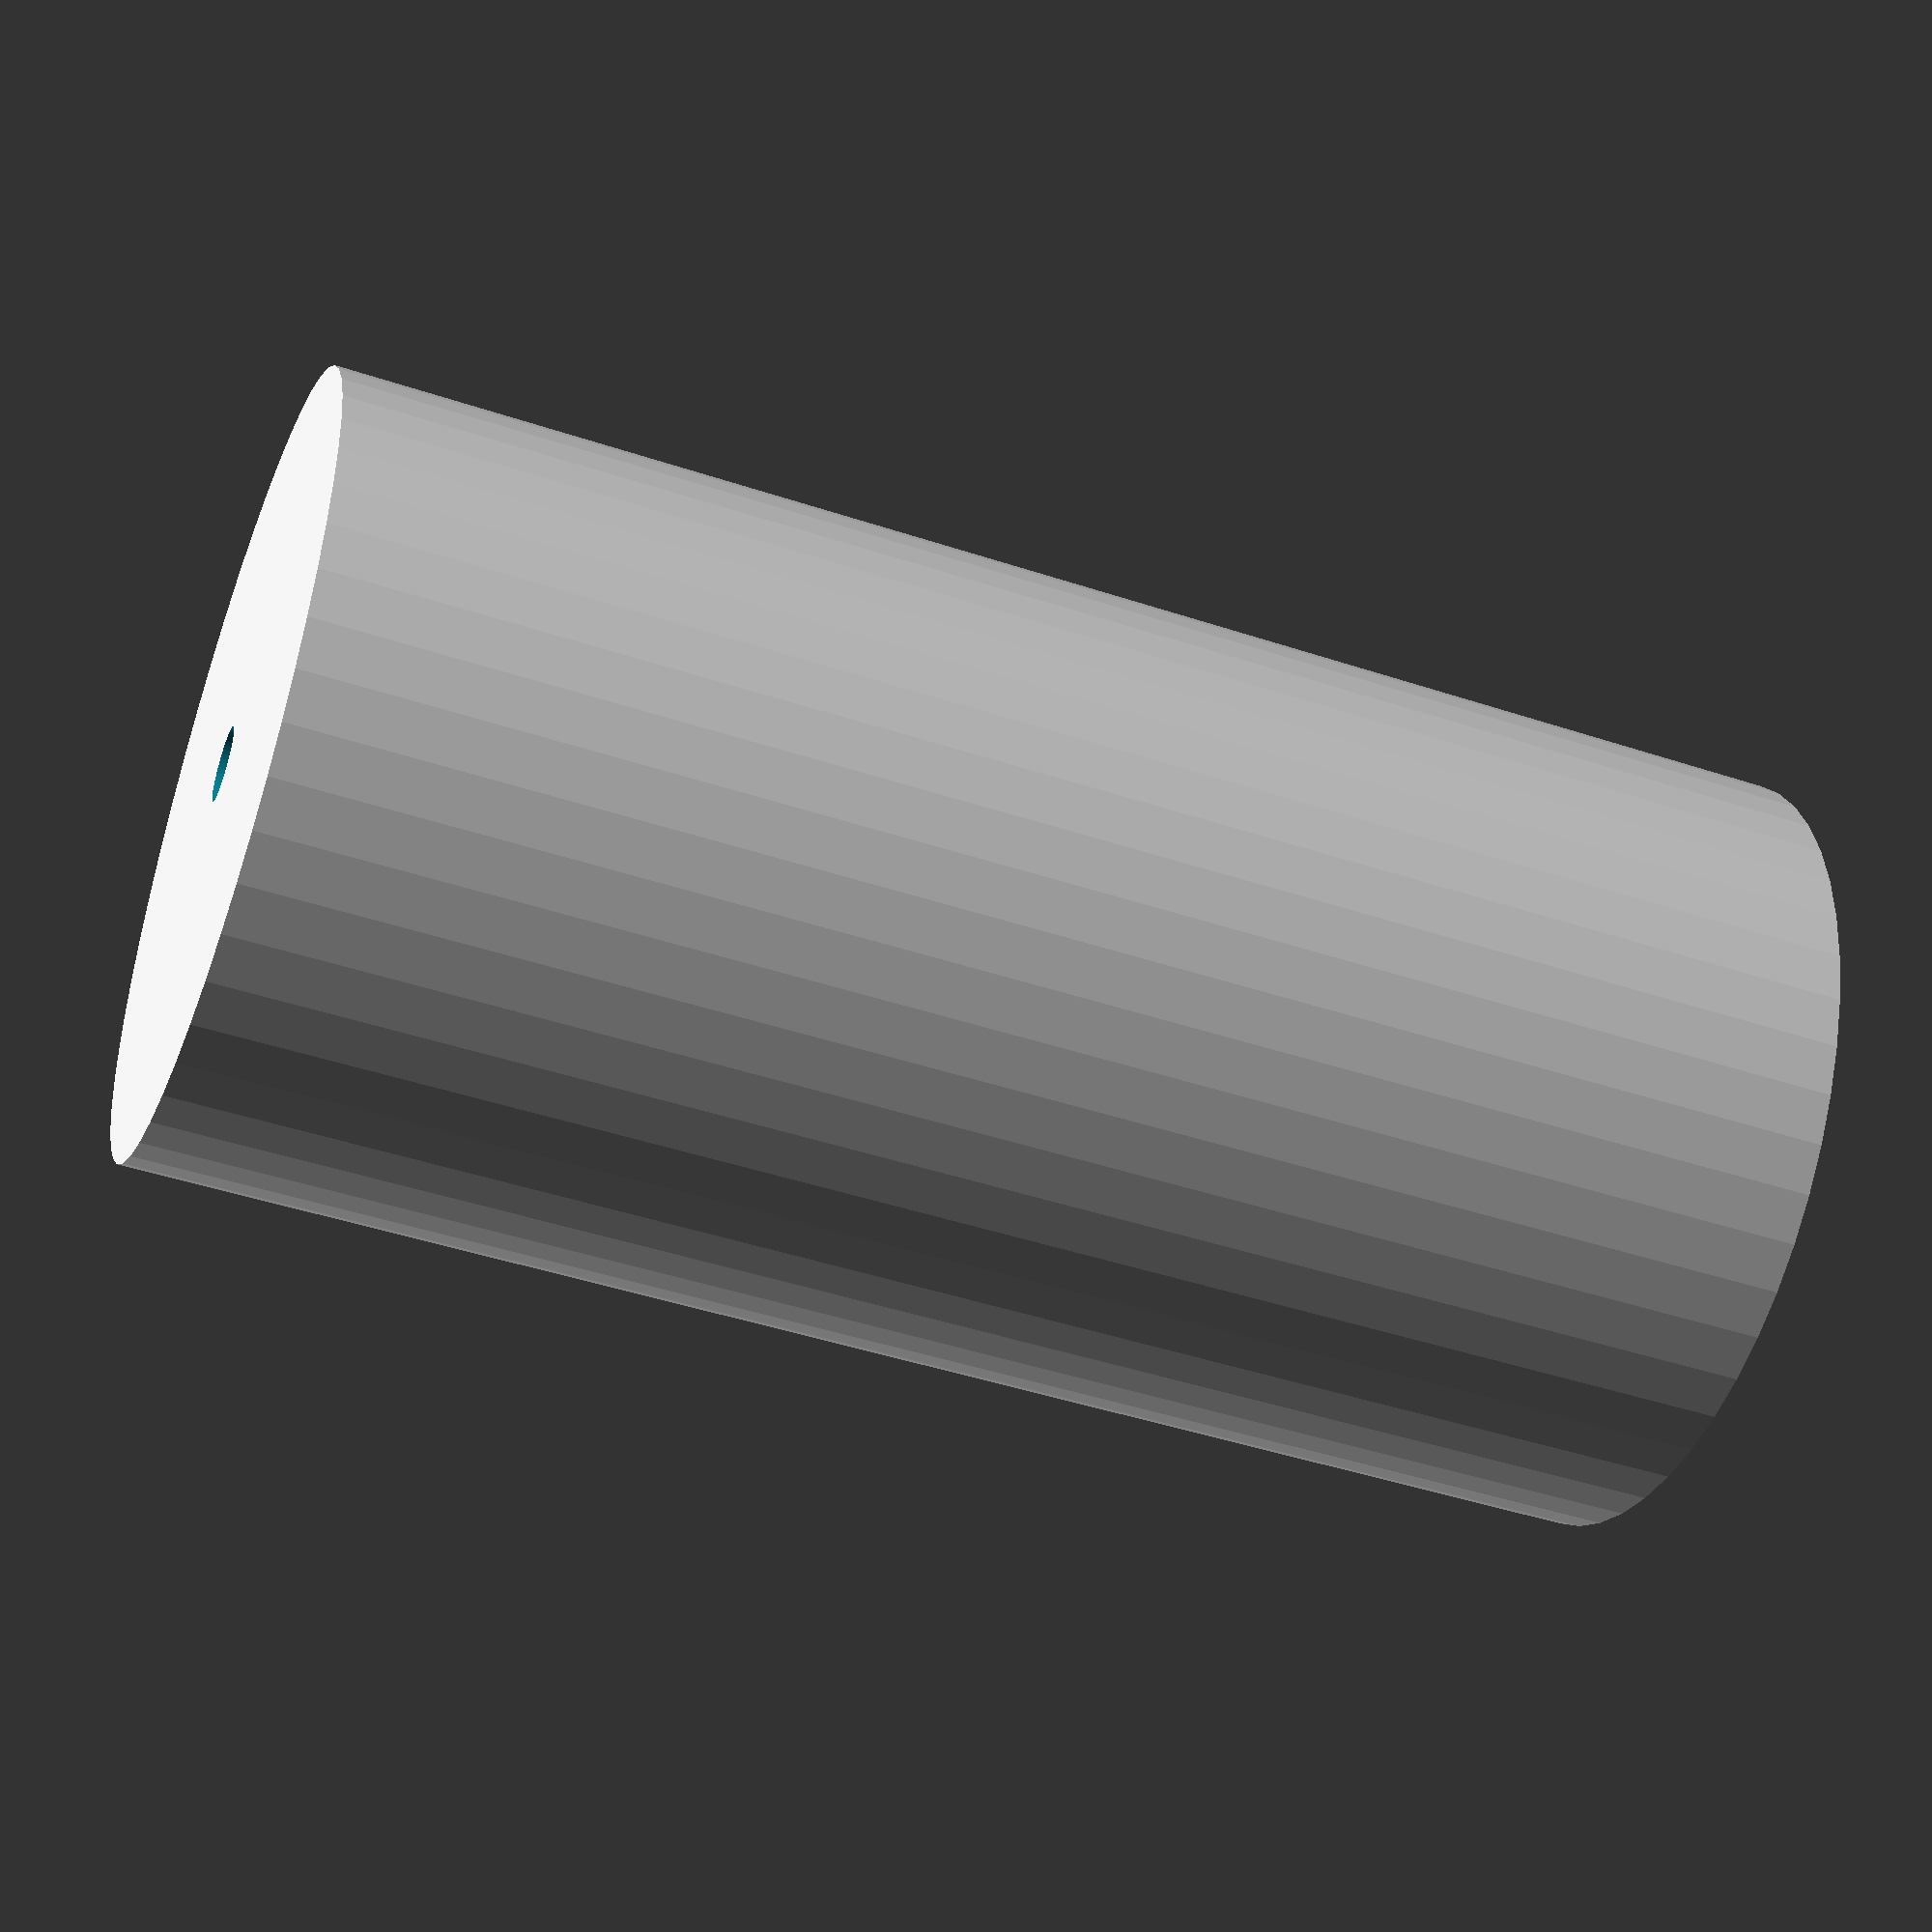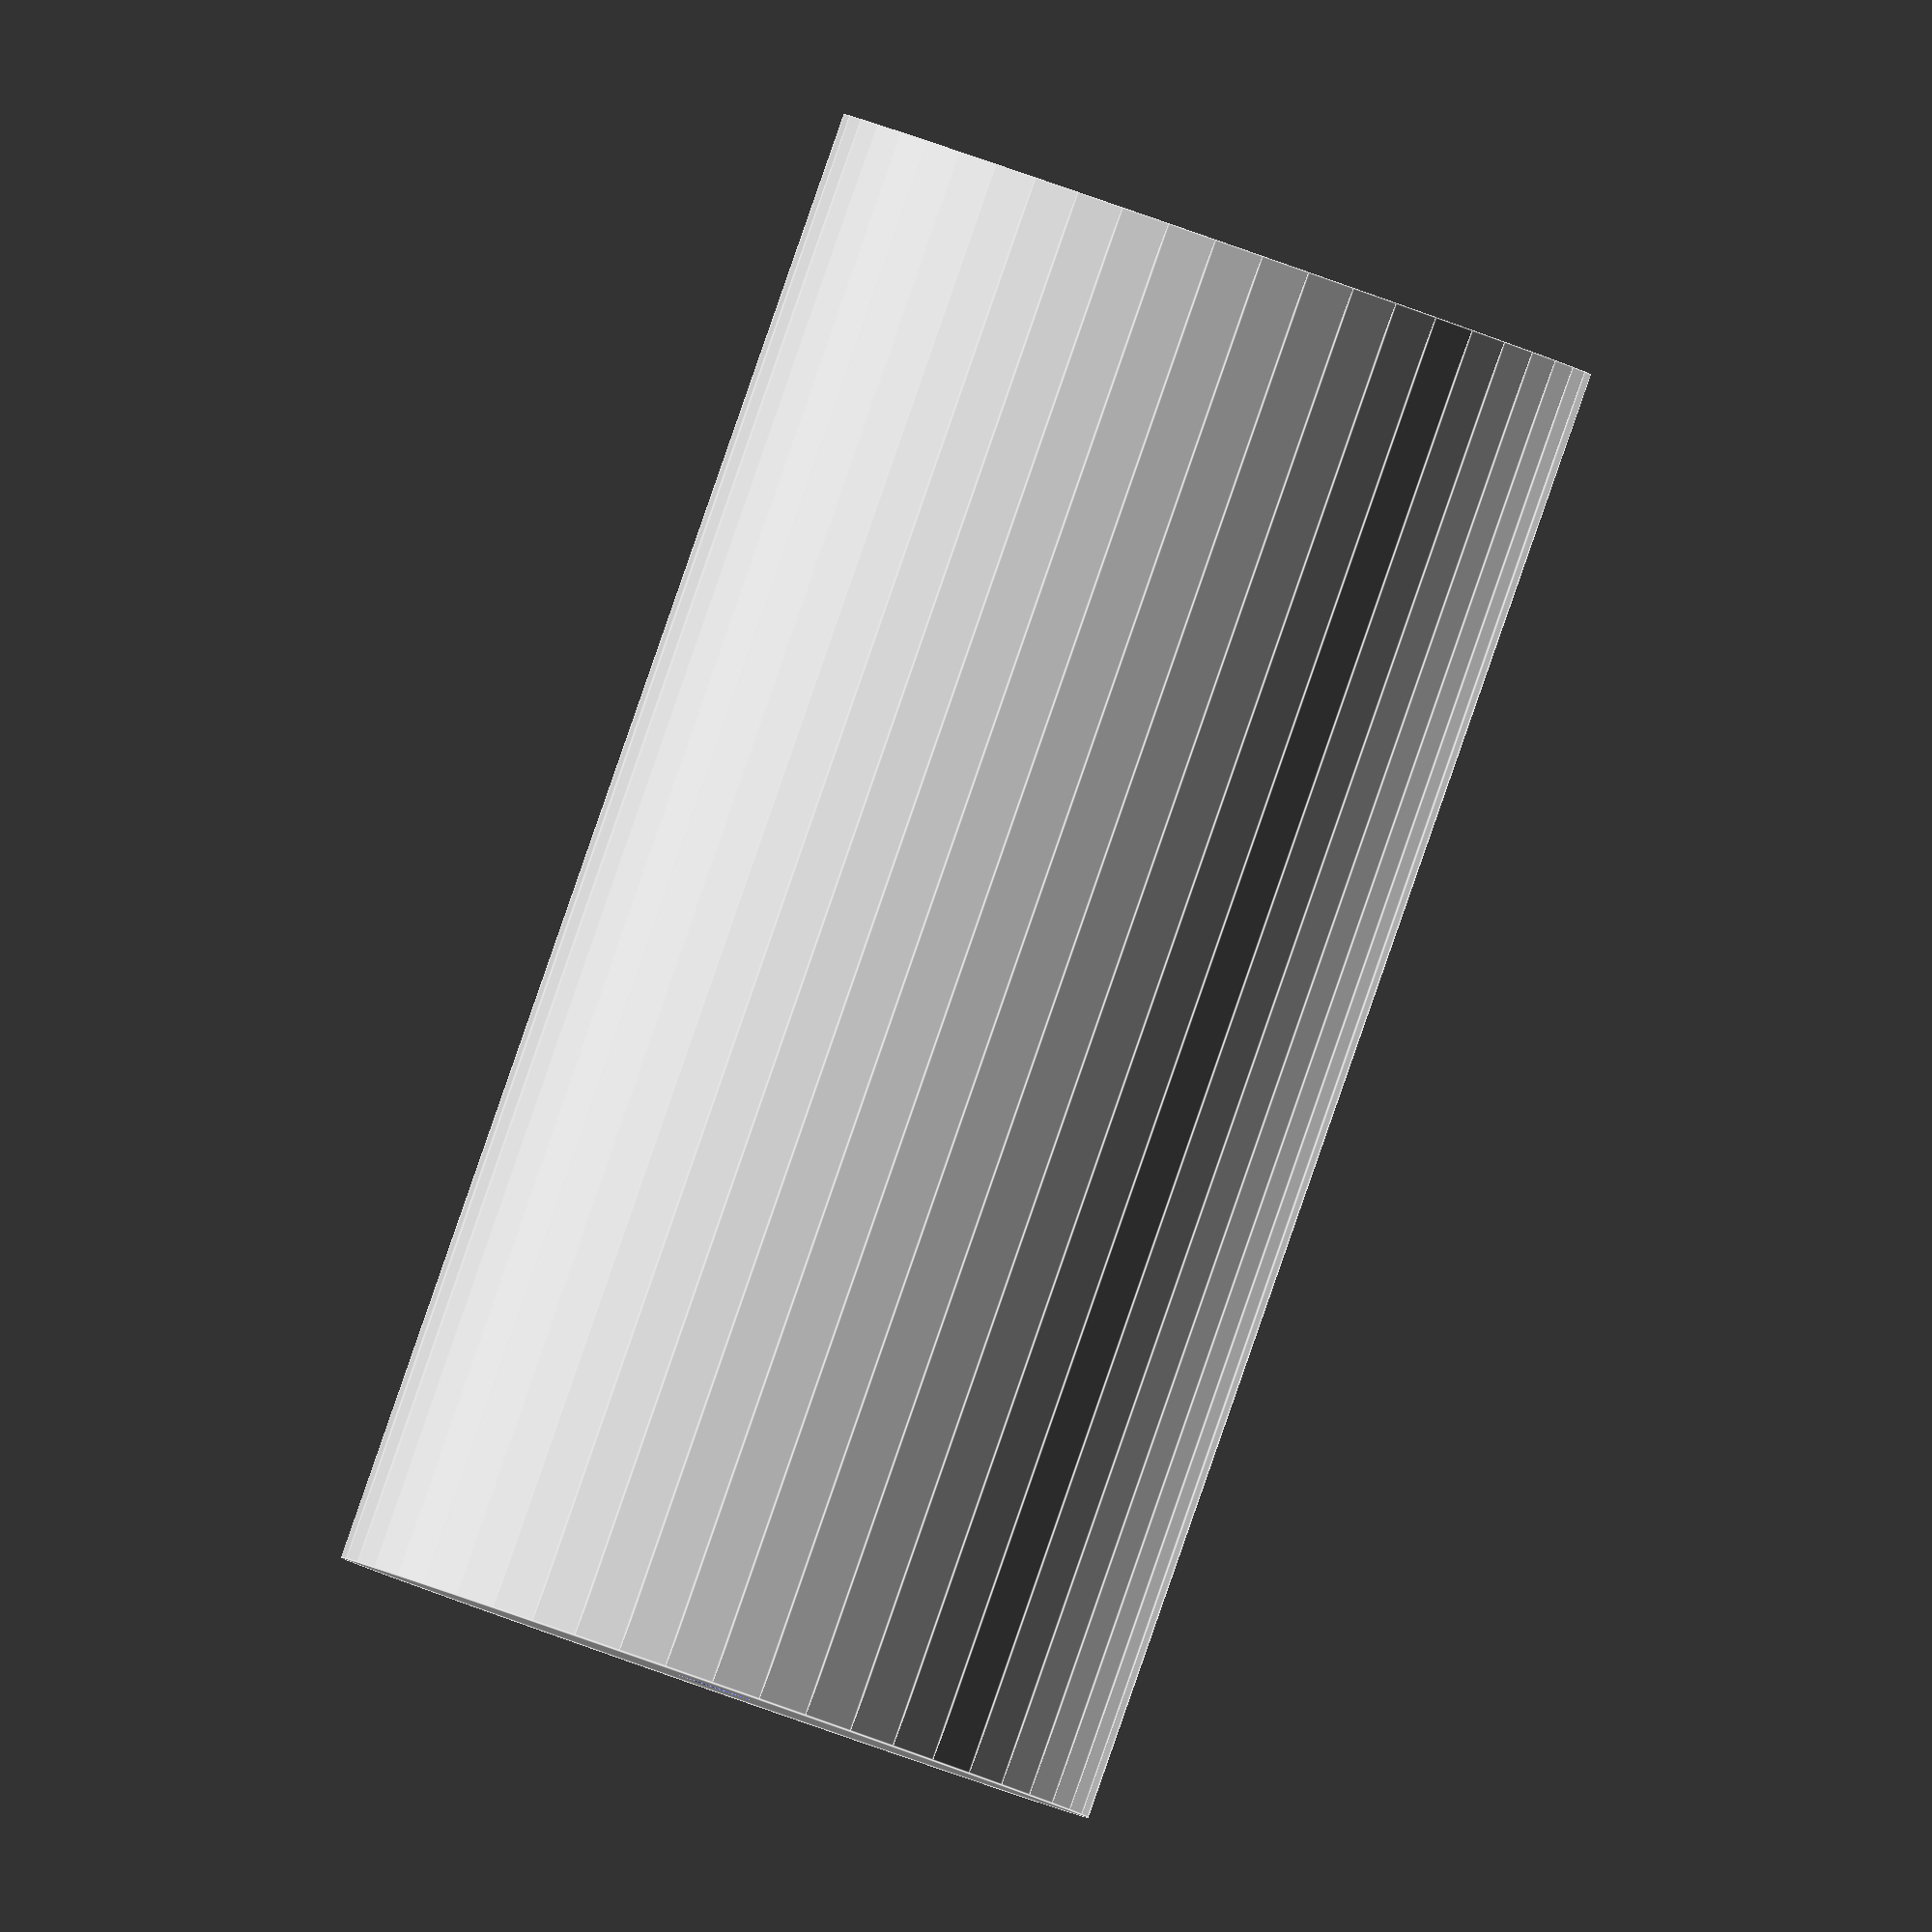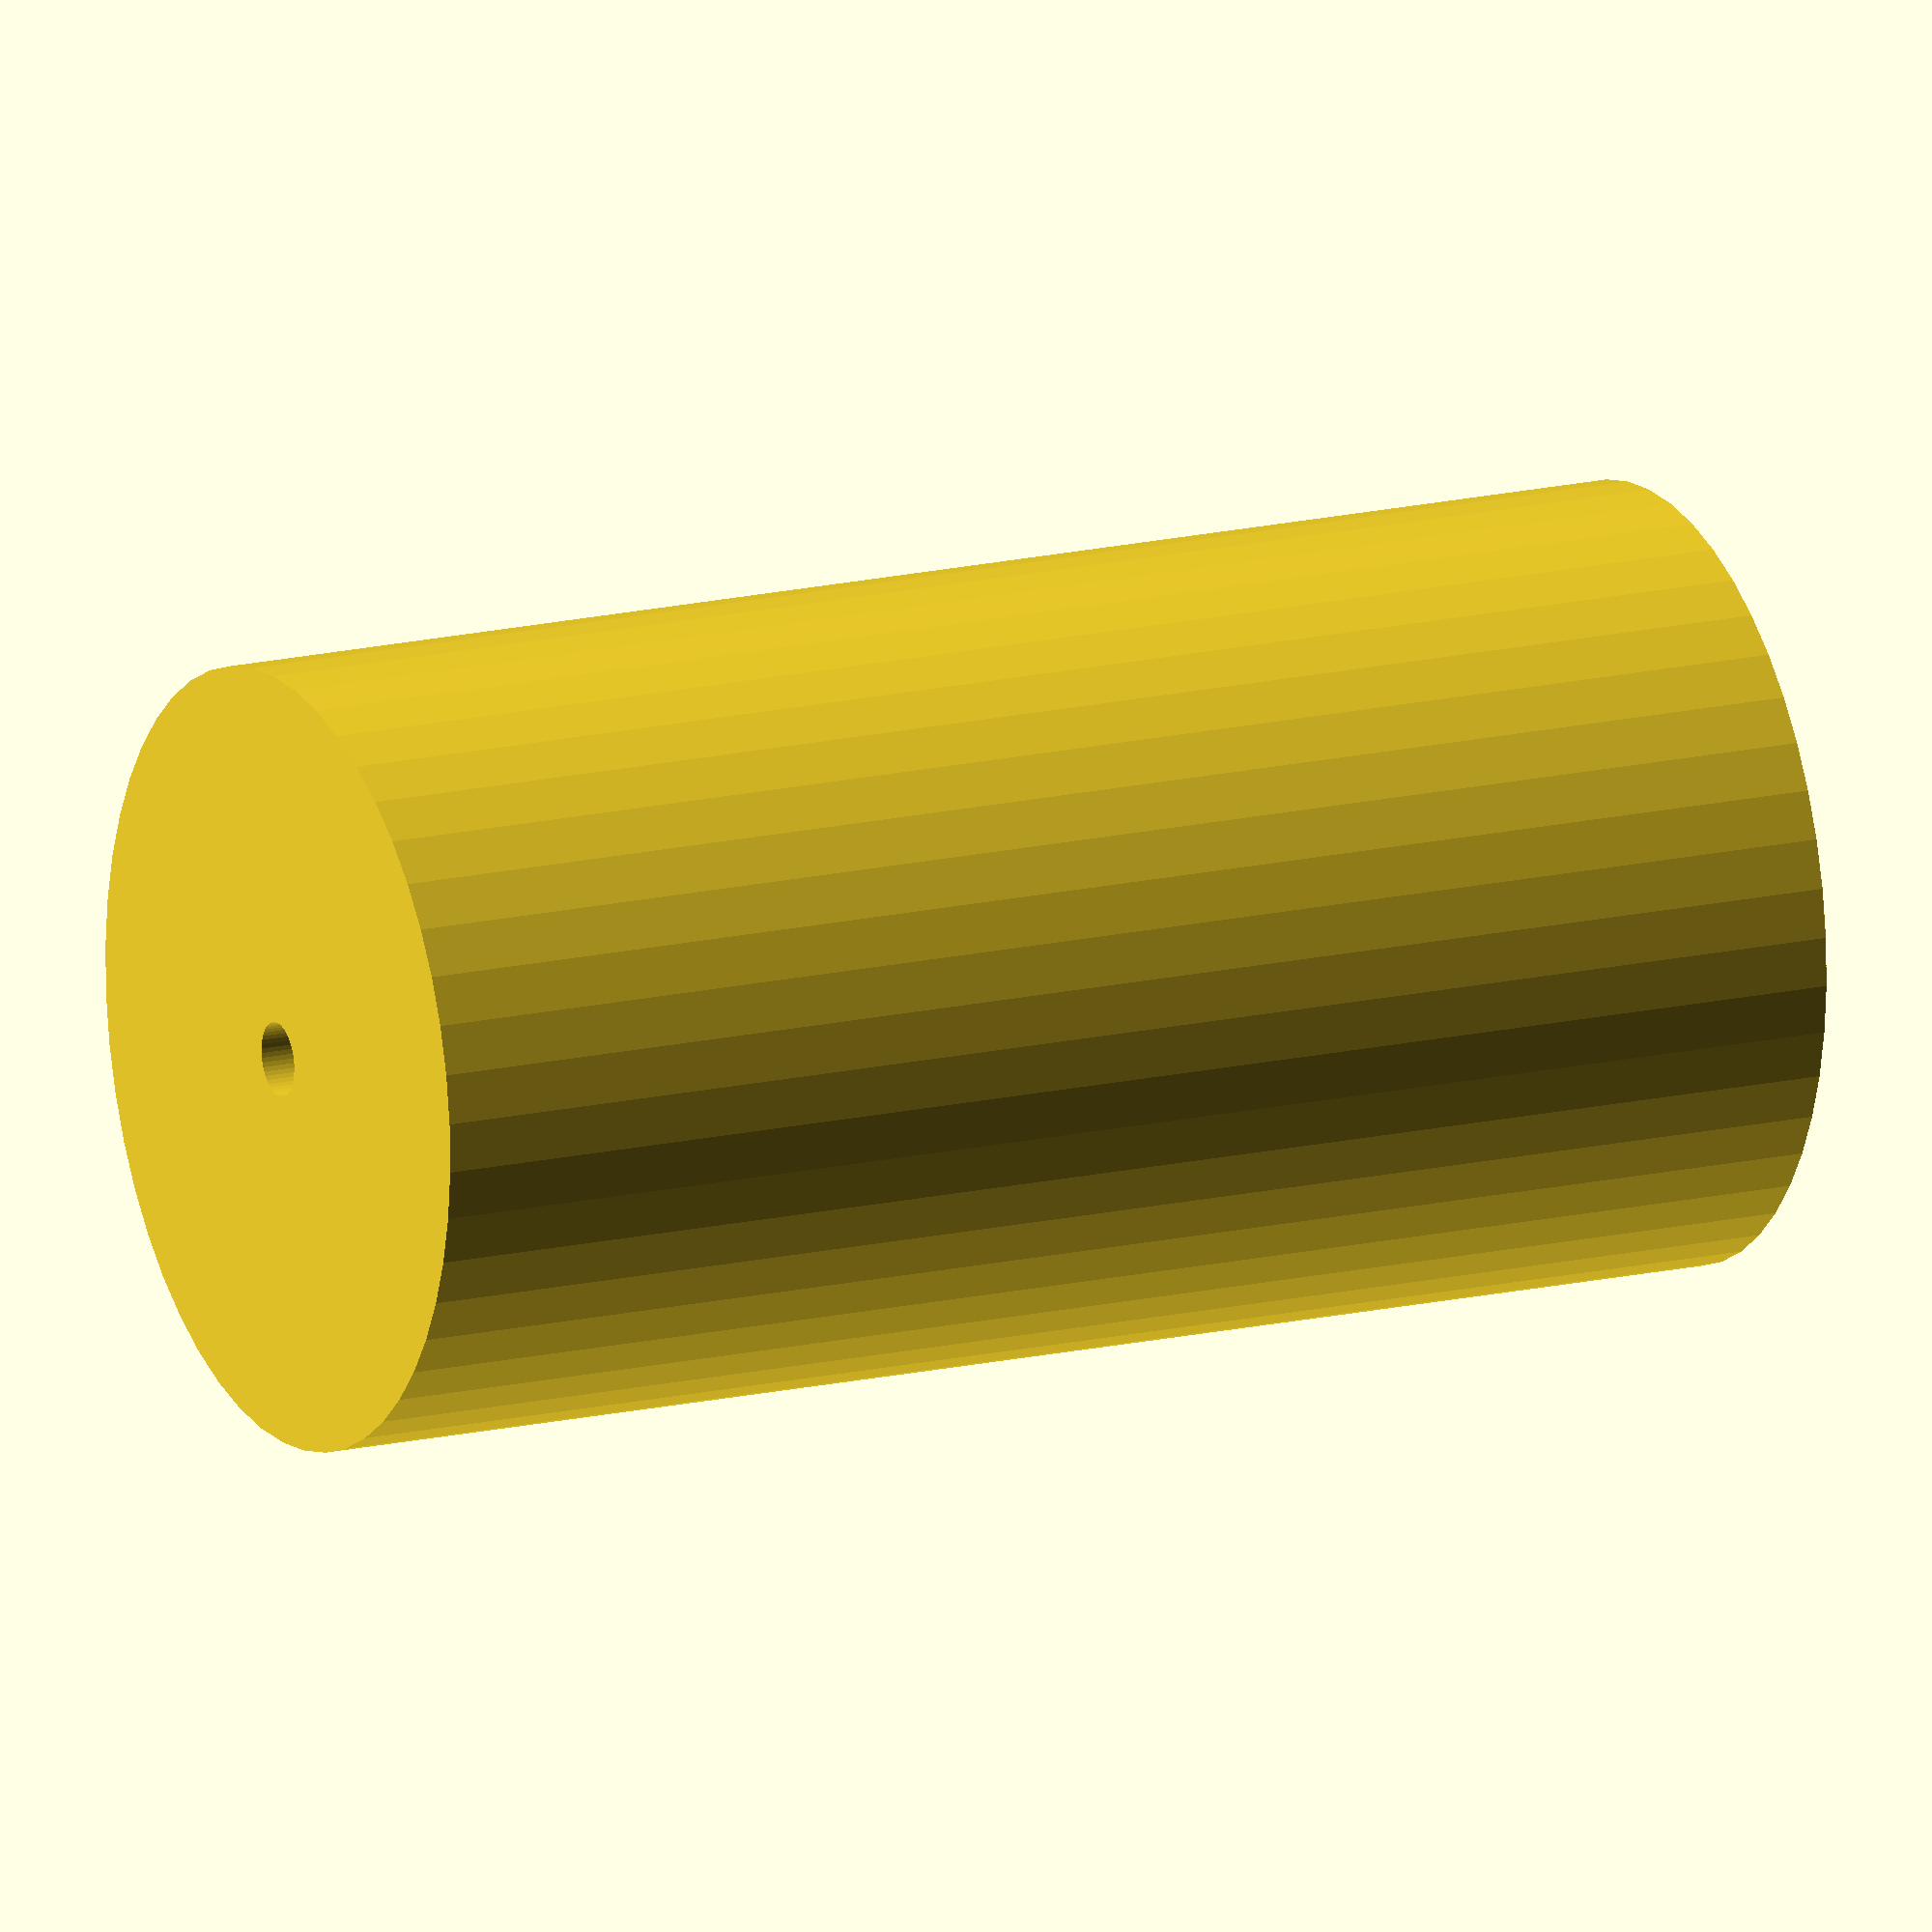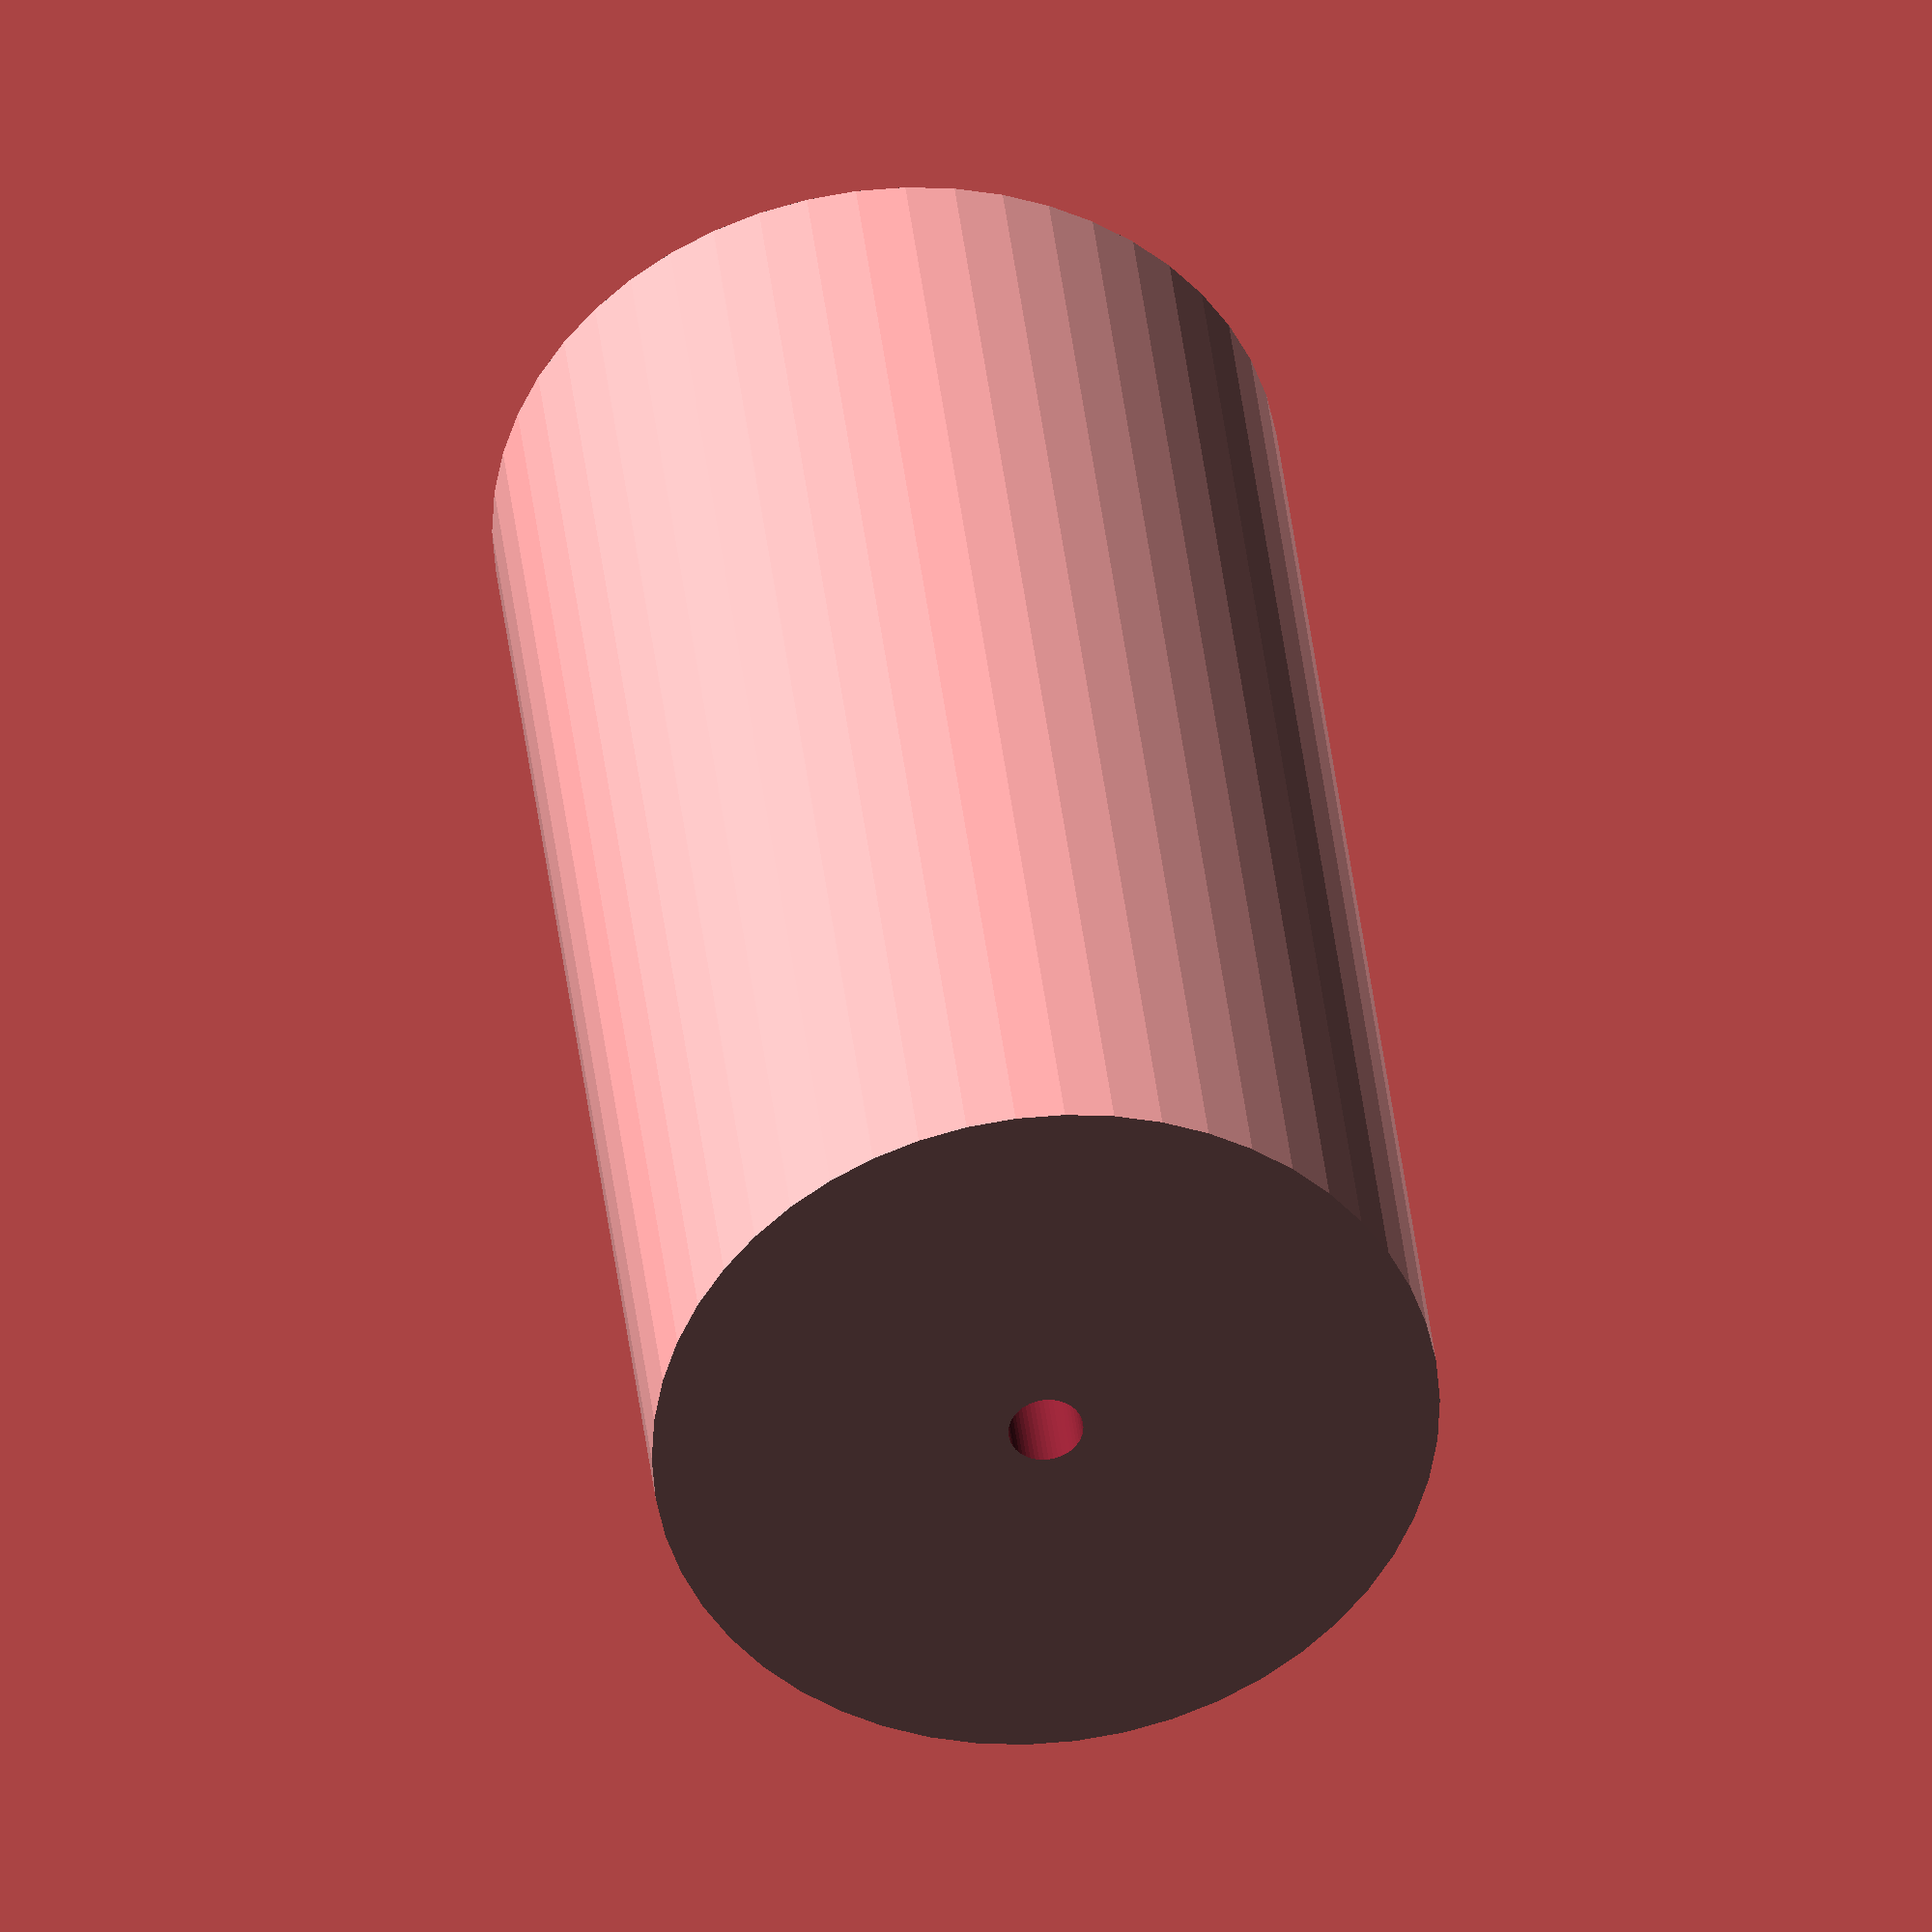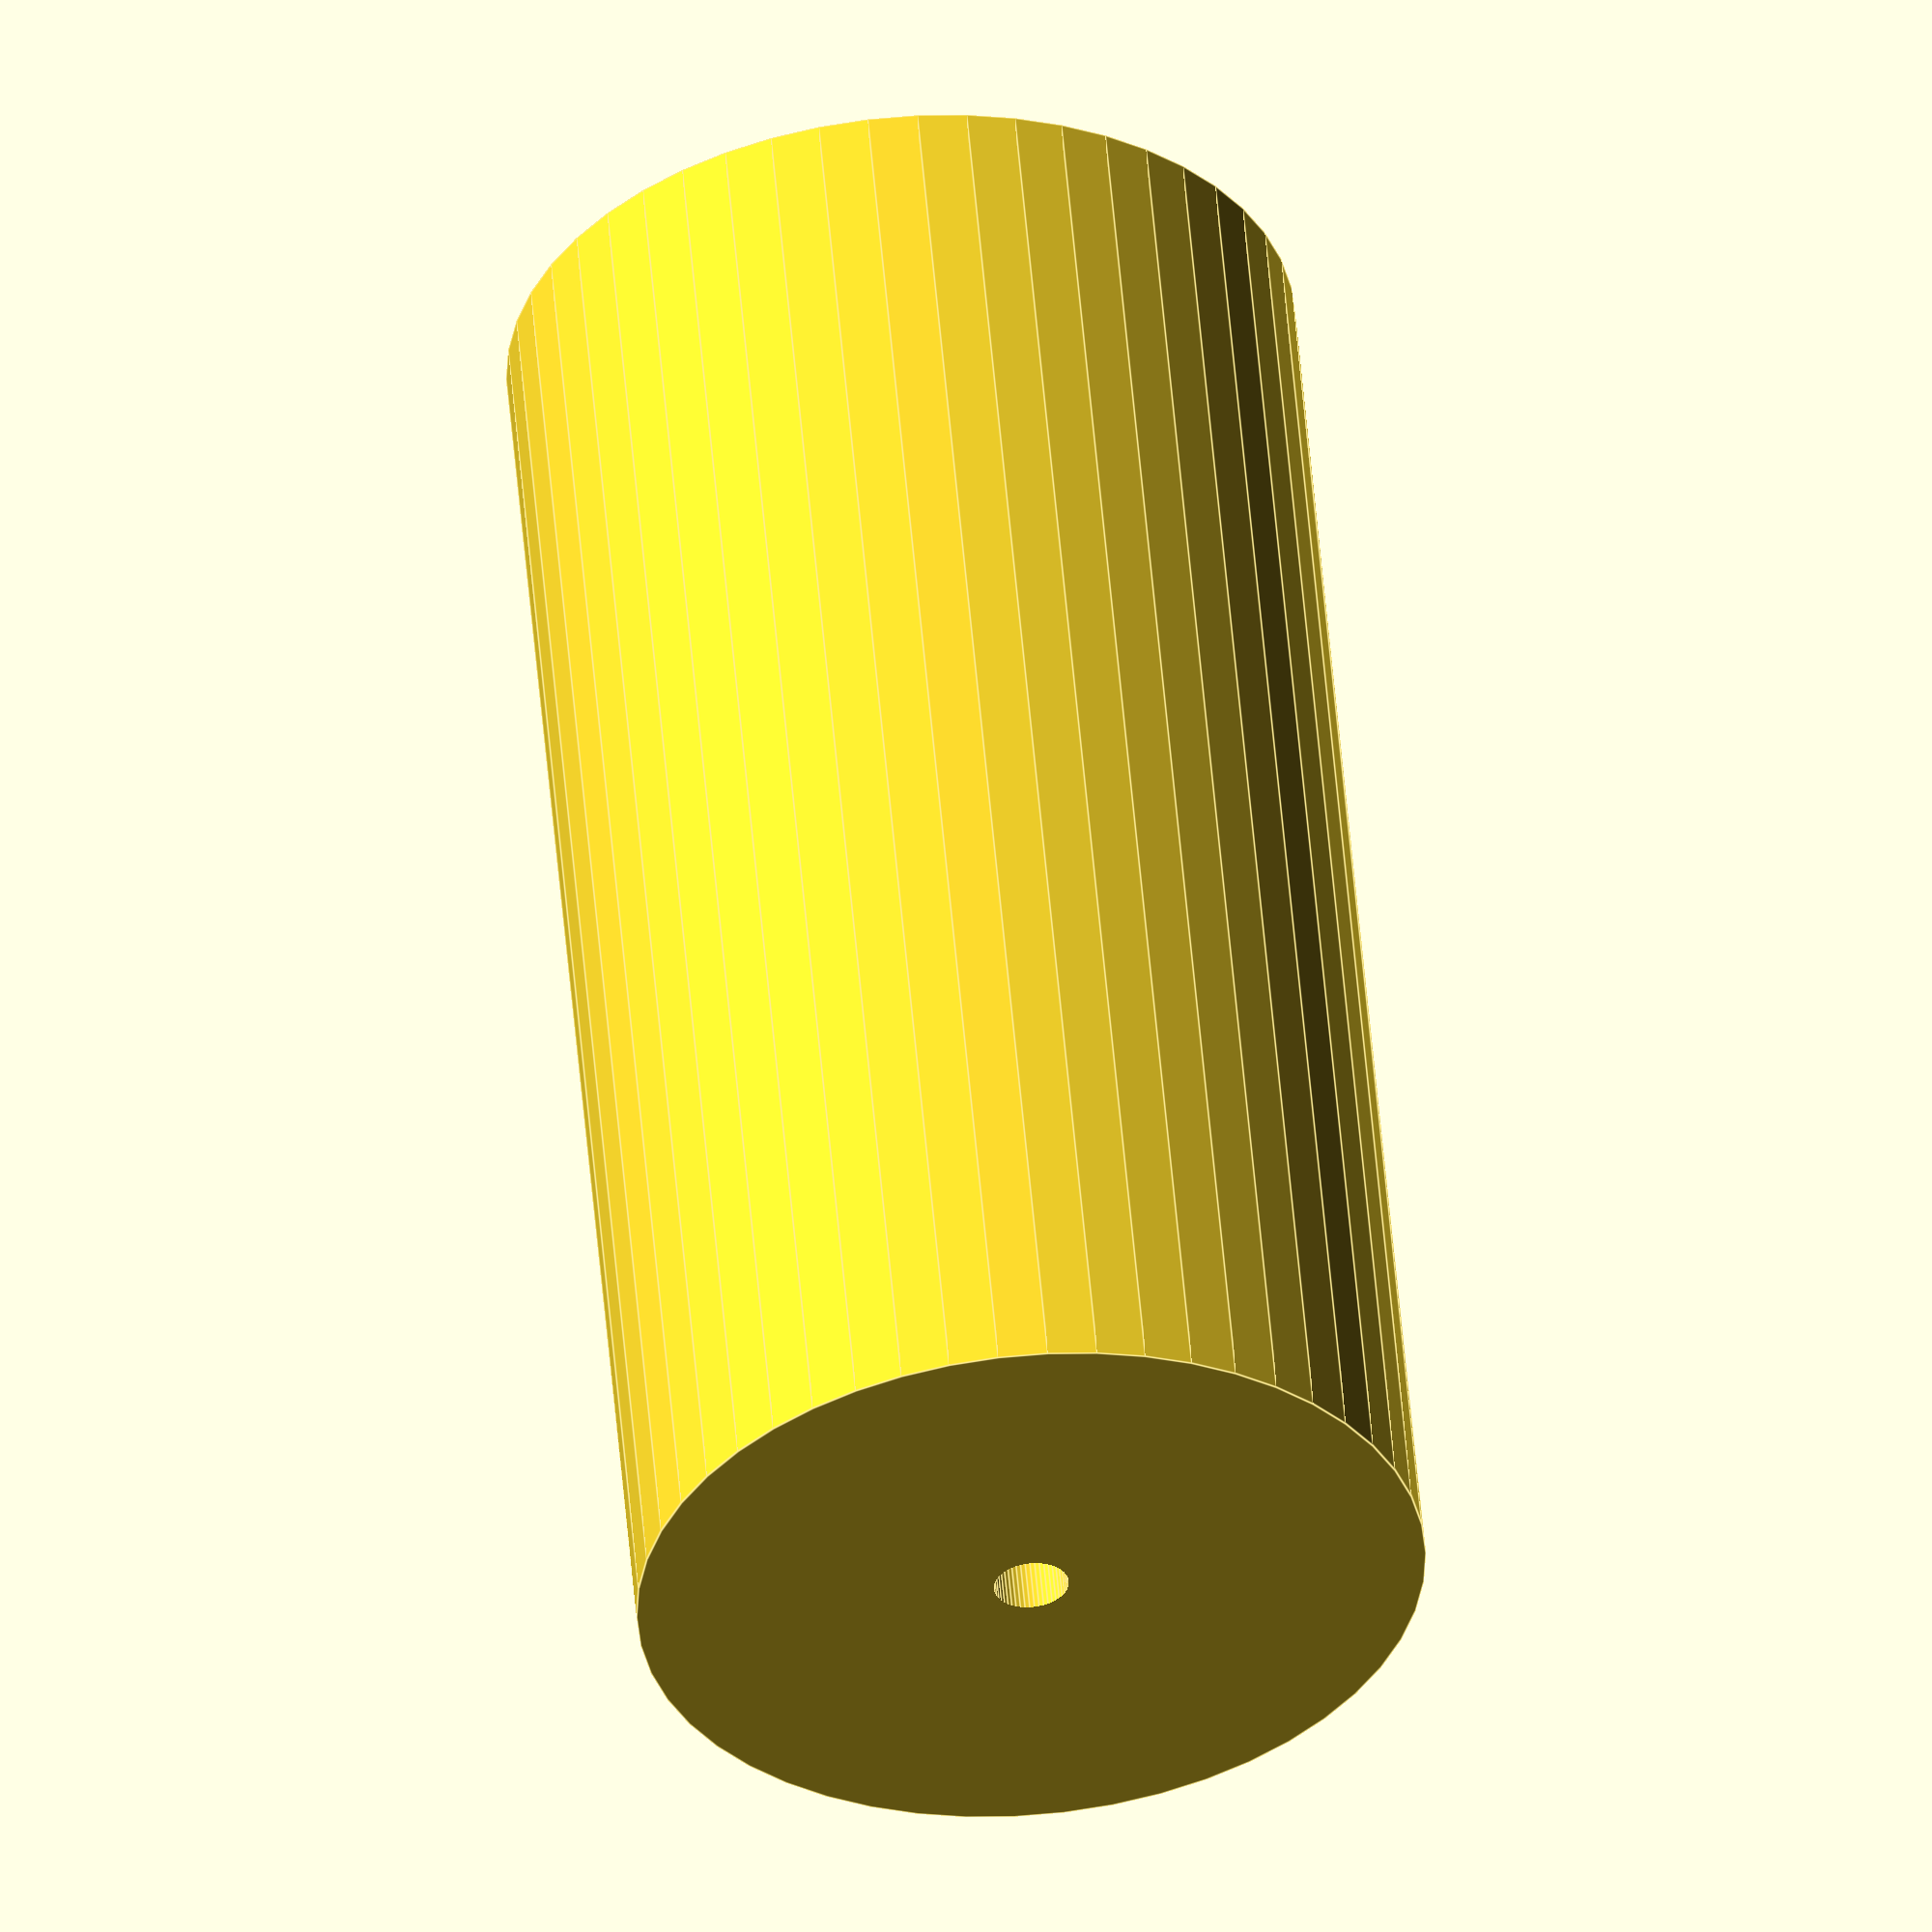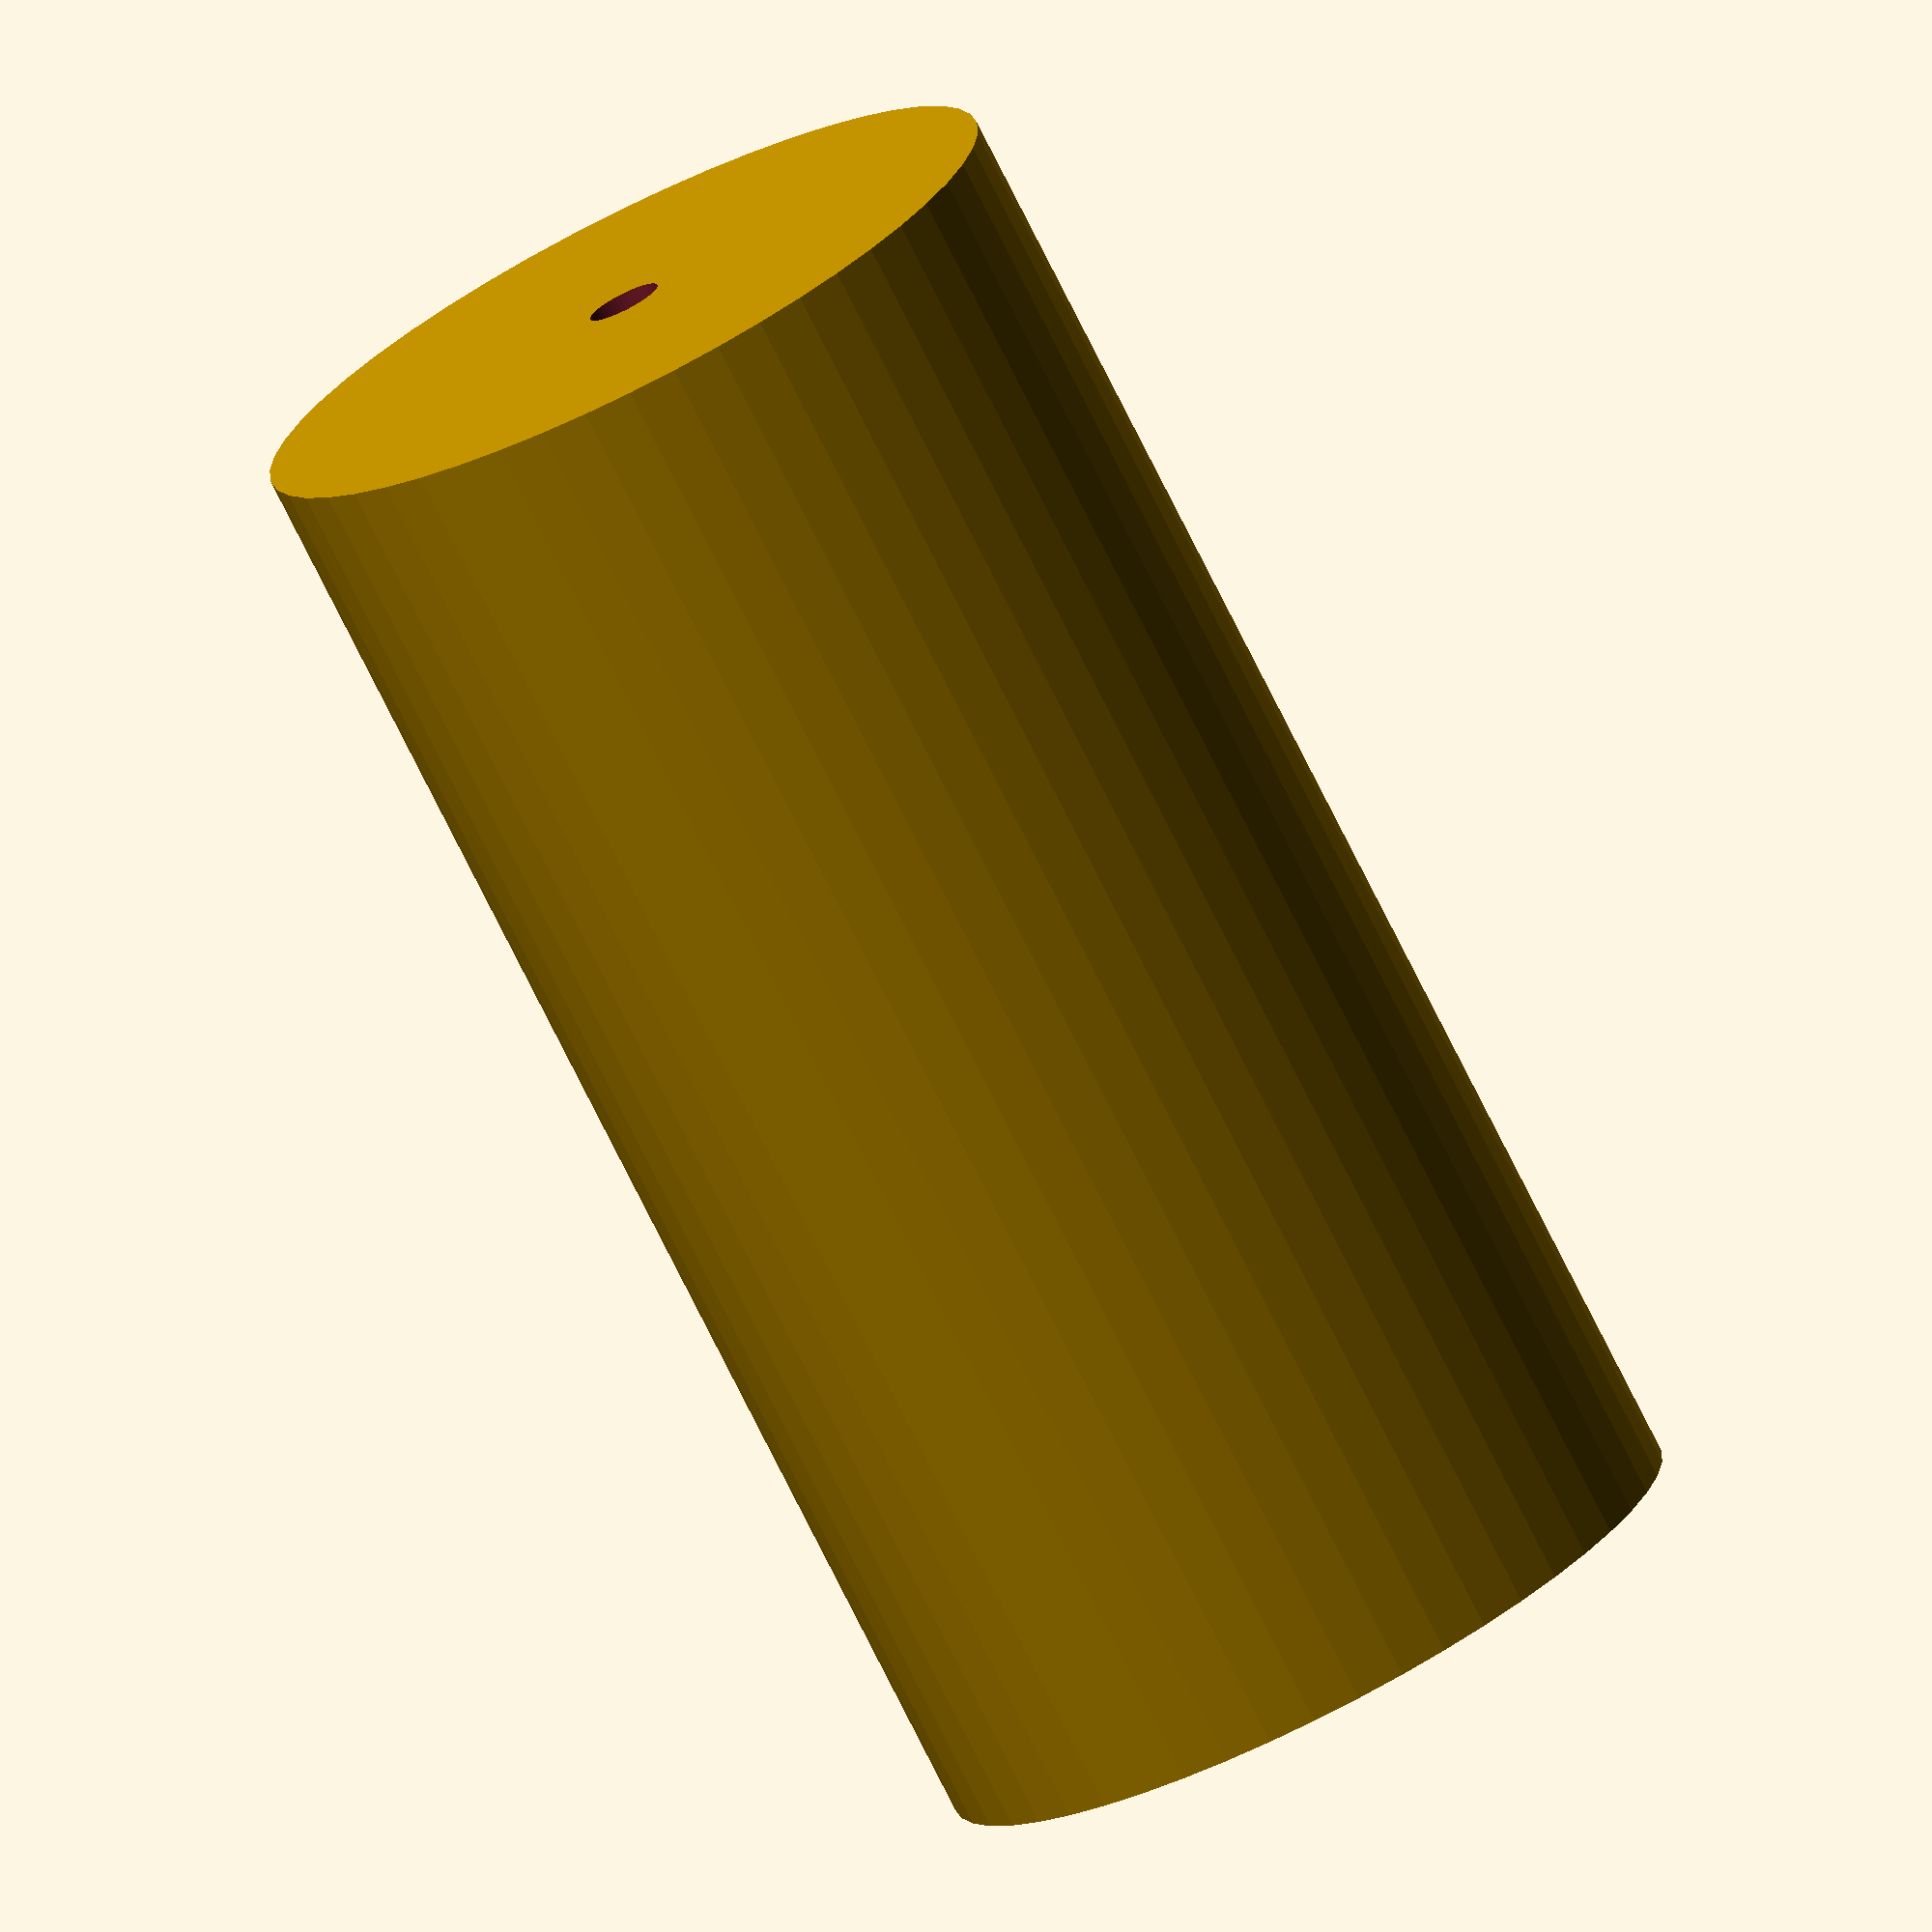
<openscad>
$fn = 50;


difference() {
	union() {
		translate(v = [0, 0, -40.5000000000]) {
			cylinder(h = 81, r = 21.0000000000);
		}
	}
	union() {
		translate(v = [0, 0, -100.0000000000]) {
			cylinder(h = 200, r = 2);
		}
	}
}
</openscad>
<views>
elev=44.8 azim=349.2 roll=68.9 proj=p view=wireframe
elev=270.6 azim=212.7 roll=199.2 proj=o view=edges
elev=163.7 azim=117.2 roll=115.8 proj=o view=solid
elev=322.4 azim=172.0 roll=354.0 proj=o view=solid
elev=125.6 azim=85.2 roll=184.9 proj=o view=edges
elev=76.3 azim=91.0 roll=206.6 proj=o view=wireframe
</views>
